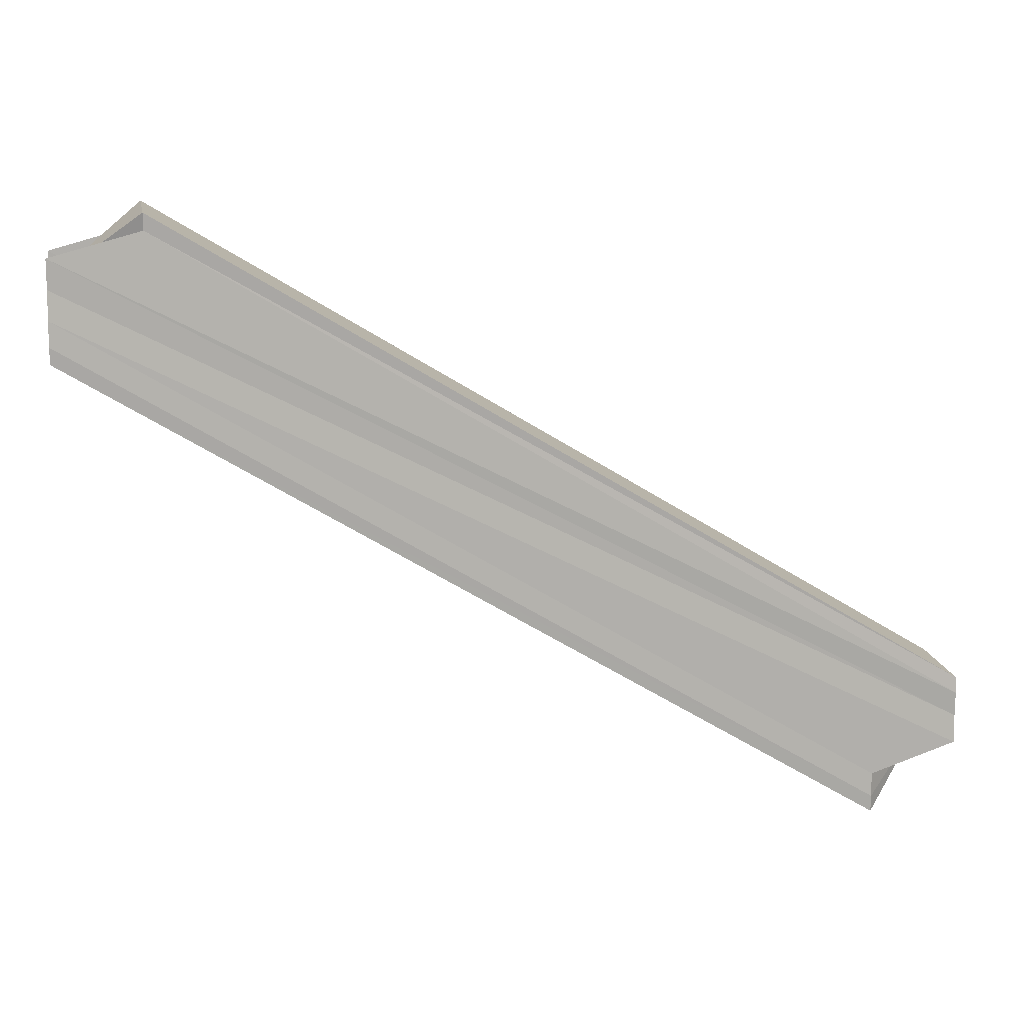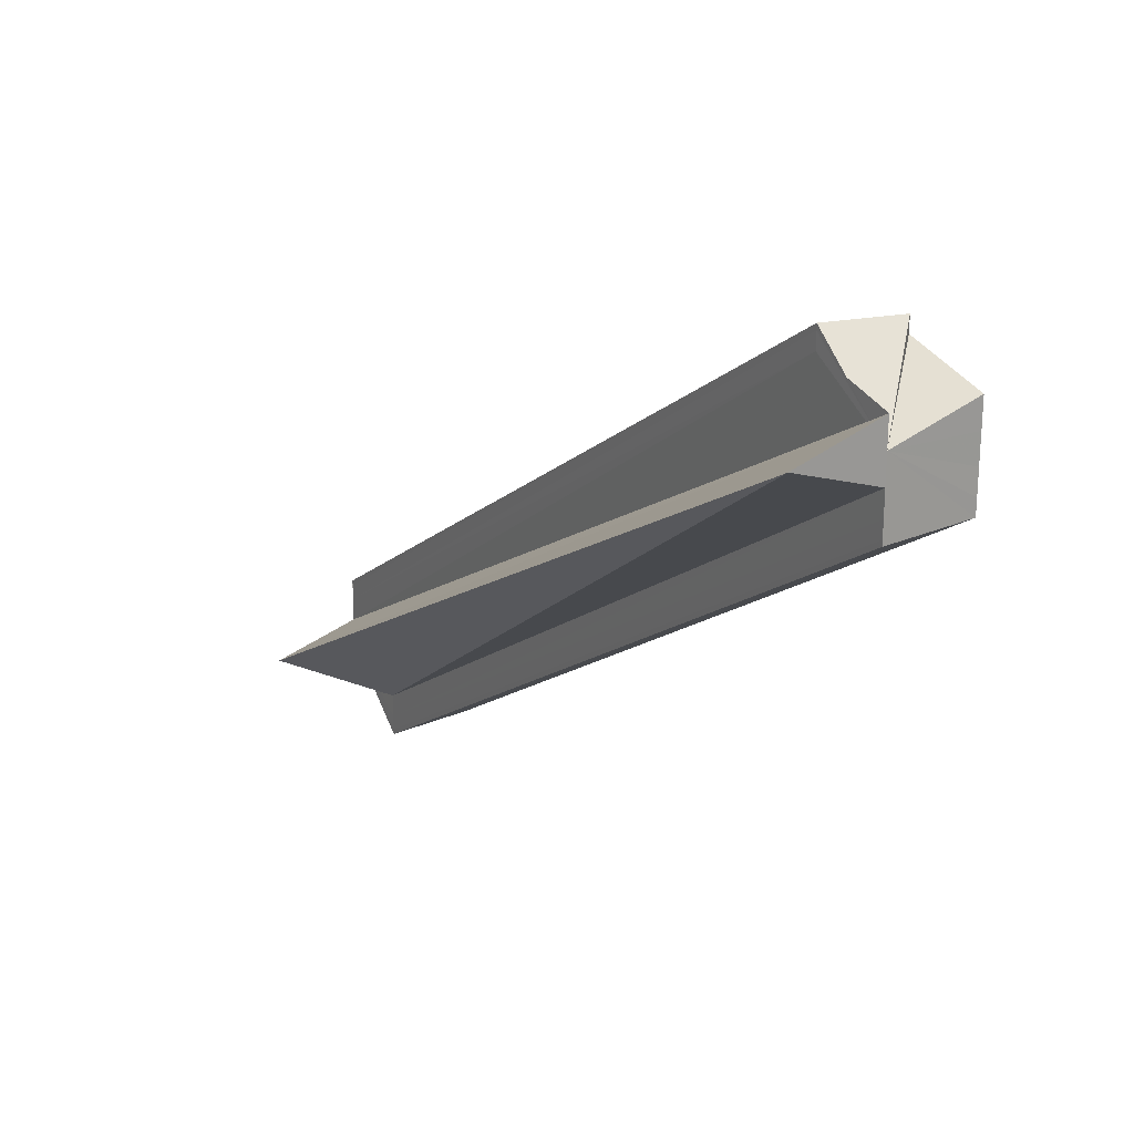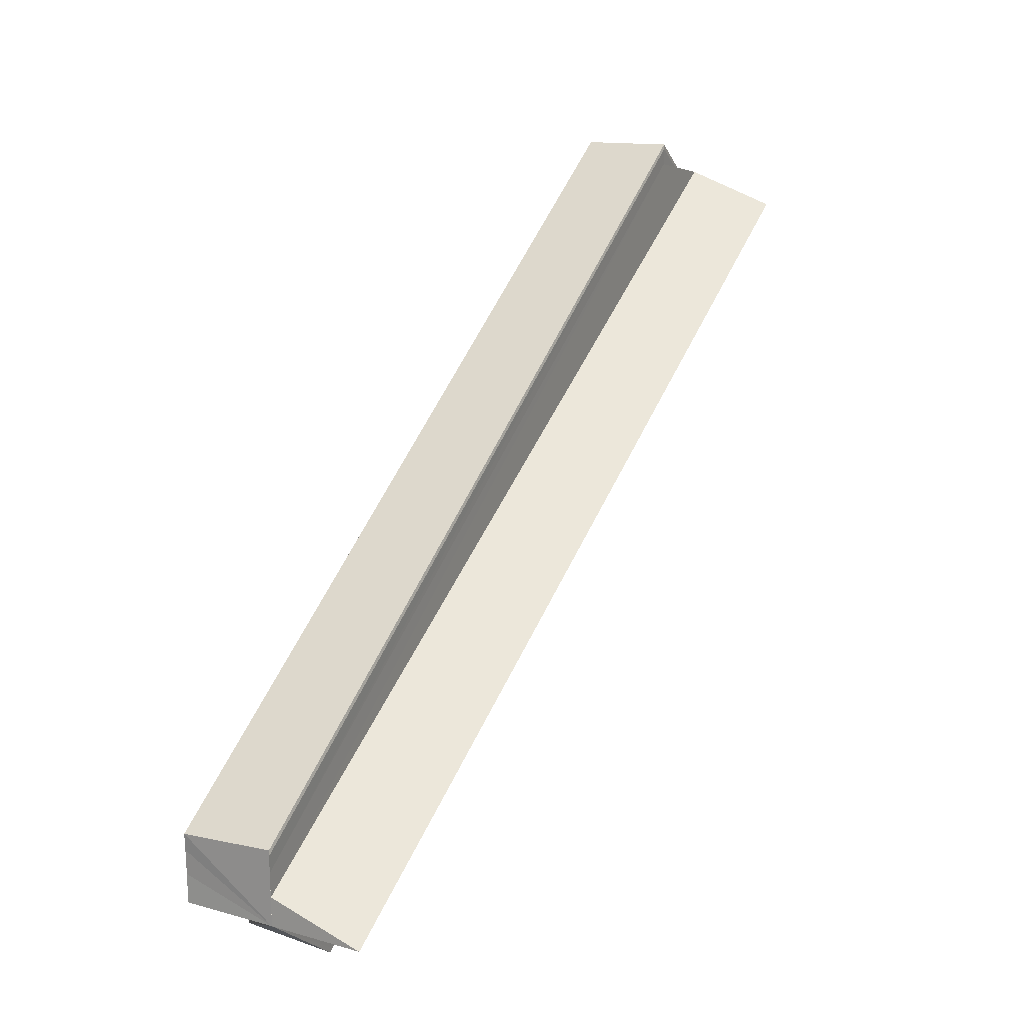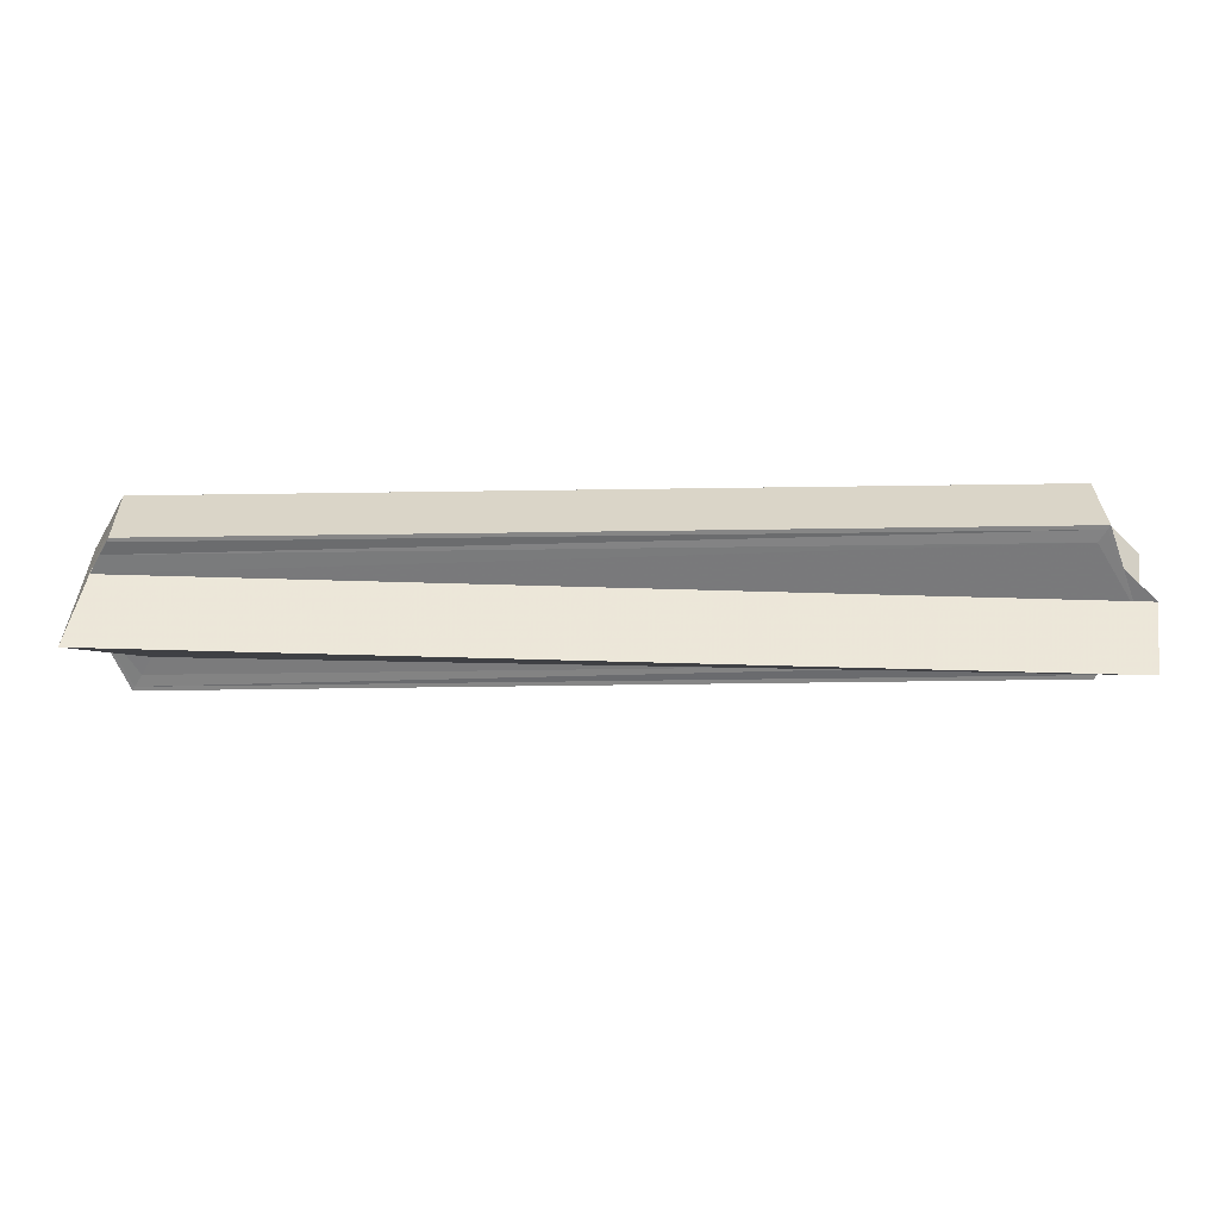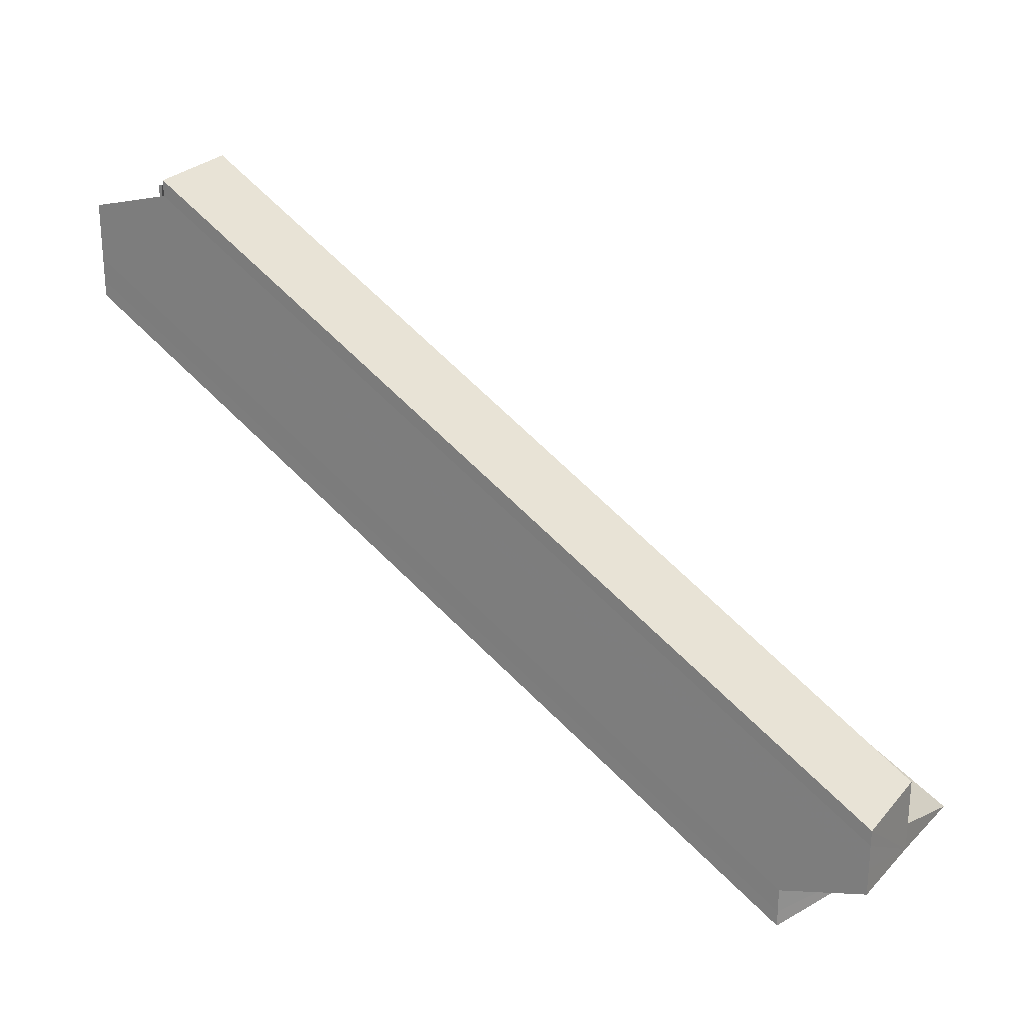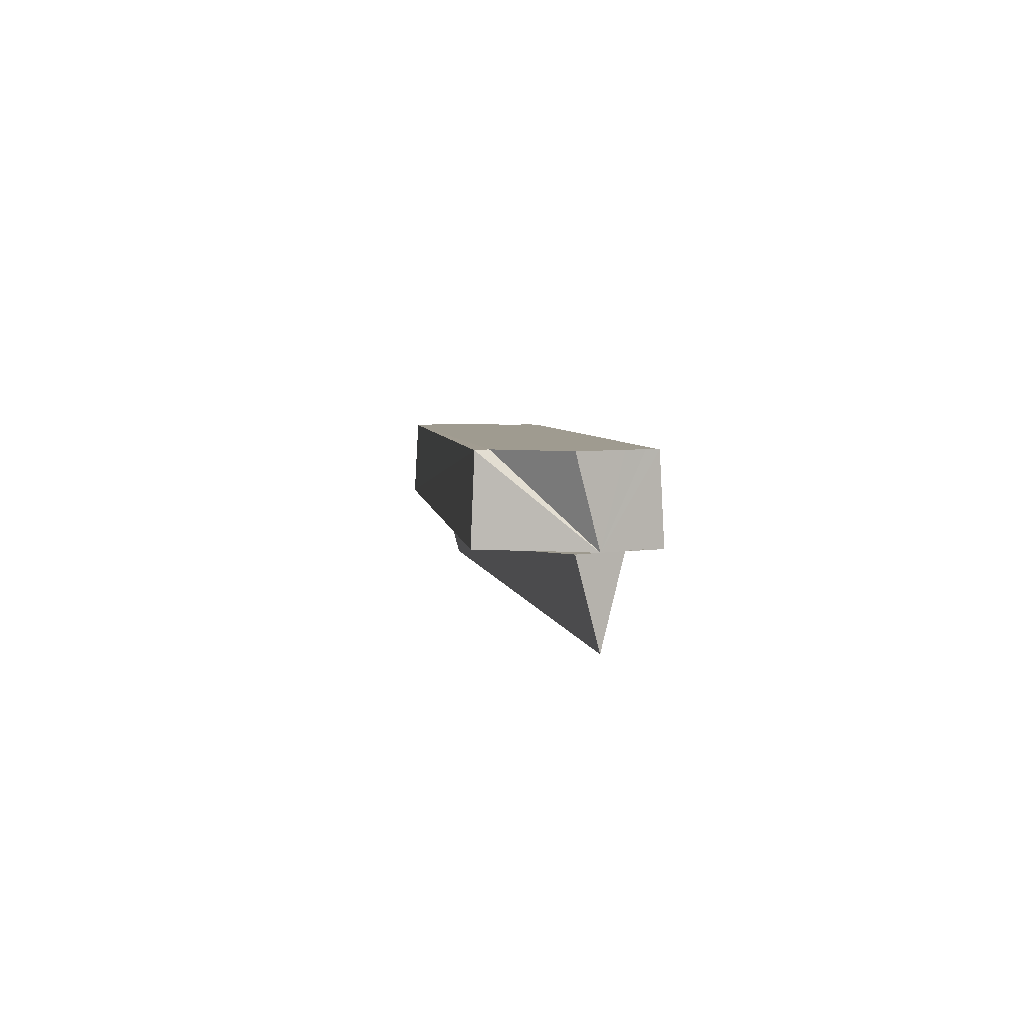
<metadata>
{"format":"obj","ext":"obj","renderer":"f3d","projection":"perspective","resolution":1024,"background":"white","views":[{"elev":11.7,"azim":169.0,"up":"+Z"},{"elev":21.6,"azim":58.7,"up":"+Z"},{"elev":19.8,"azim":-62.2,"up":"+Z"},{"elev":-58.0,"azim":-30.1,"up":"+Y"},{"elev":24.4,"azim":-147.0,"up":"+Z"},{"elev":4.0,"azim":53.1,"up":"+Y"}]}
</metadata>
<code>
o 14871
v 2229 1868 9.78
v 2229 1868 9.779
v 2229 1868 9.726
v 2229 1868 9.772
v 2229 1868 9.775
v 2229 1868 9.778
v 2229 1868 9.772
v 2229 1868 9.778
v 2229 1868 9.775
v 2229 1868 9.724
v 2229 1868 9.772
v 2229 1868 9.721
v 2229 1868 9.768
v 2229 1868 9.718
v 2229 1868 9.775
v 2229 1868 9.772
v 2229 1868 9.714
v 2229 1868 9.718
v 2229 1868 9.78
v 2229 1868 9.779
v 2229 1868 9.778
v 2229 1868 9.766
v 2229 1868 9.714
v 2229 1868 9.764
v 2229 1868 9.712
v 2229 1868 9.766
v 2229 1868 9.718
v 2229 1868 9.764
v 2229 1868 9.71
v 2229 1868 9.71
v 2229 1868 9.763
v 2229 1868 9.709
v 2229 1868 9.718
v 2229 1868 9.709
v 2229 1868 9.763
v 2229 1868 9.764
v 2229 1868 9.712
v 2229 1868 9.714
v 2229 1868 9.726
v 2229 1868 9.725
v 2229 1868 9.779
v 2229 1868 9.725
v 2229 1868 9.724
v 2229 1868 9.721
v 2229 1868 9.718
v 2229 1868 9.714
v 2229 1868 9.71
v 2229 1868 9.709
v 2229 1868 9.766
v 2229 1868 9.768
v 2229 1868 9.772
v 2229 1868 9.772
v 2229 1868 9.718
v 2229 1868 9.709
v 2229 1868 9.714
v 2229 1868 9.718
v 2229 1868 9.721
v 2229 1868 9.775
v 2229 1868 9.775
v 2229 1868 9.778
v 2229 1868 9.772
v 2229 1868 9.718
v 2229 1868 9.778
v 2229 1868 9.724
v 2229 1868 9.725
v 2229 1868 9.78
v 2229 1868 9.78
v 2229 1868 9.726
v 2229 1868 9.779
v 2229 1868 9.778
v 2229 1868 9.725
v 2229 1868 9.724
v 2229 1868 9.775
v 2229 1868 9.721
v 2229 1868 9.772
v 2229 1868 9.718
v 2229 1868 9.768
v 2229 1868 9.714
v 2229 1868 9.764
v 2229 1868 9.763
v 2229 1868 9.71
v 2229 1868 9.764
v 2229 1868 9.772
v 2229 1868 9.768
v 2229 1868 9.766
v 2229 1868 9.772
v 2229 1868 9.778
v 2229 1868 9.775
f 1 2 3
f 4 2 1
f 4 5 6
f 7 8 2
f 8 9 10
f 9 11 12
f 11 13 14
f 7 15 16
f 17 16 18
f 7 19 20
f 4 20 21
f 13 22 23
f 22 24 25
f 23 26 25
f 27 23 25
f 25 28 29
f 27 25 30
f 30 31 32
f 33 30 34
f 35 36 34
f 33 37 38
f 27 39 40
f 39 41 42
f 27 42 43
f 27 43 44
f 27 44 45
f 27 45 46
f 27 47 37
f 48 36 47
f 36 49 47
f 47 49 37
f 49 50 37
f 37 50 17
f 50 51 17
f 52 51 50
f 53 54 47
f 53 55 56
f 27 56 57
f 56 58 57
f 59 60 57
f 61 59 62
f 57 63 64
f 63 20 64
f 64 20 65
f 20 66 65
f 65 67 68
f 69 70 71
f 71 70 72
f 72 73 74
f 74 75 76
f 76 77 78
f 79 80 81
f 52 80 82
f 52 83 5
f 52 84 83
f 52 85 84
f 52 28 85
f 86 87 88

</code>
